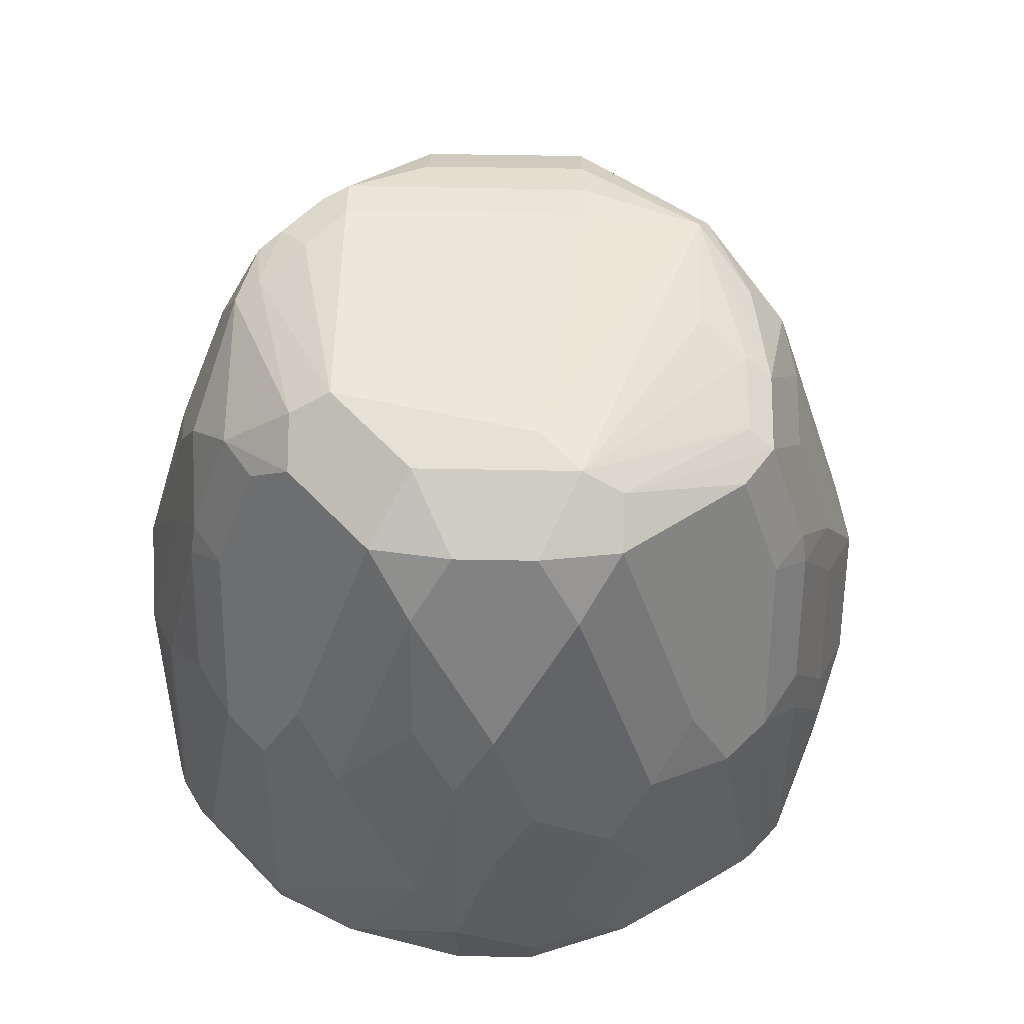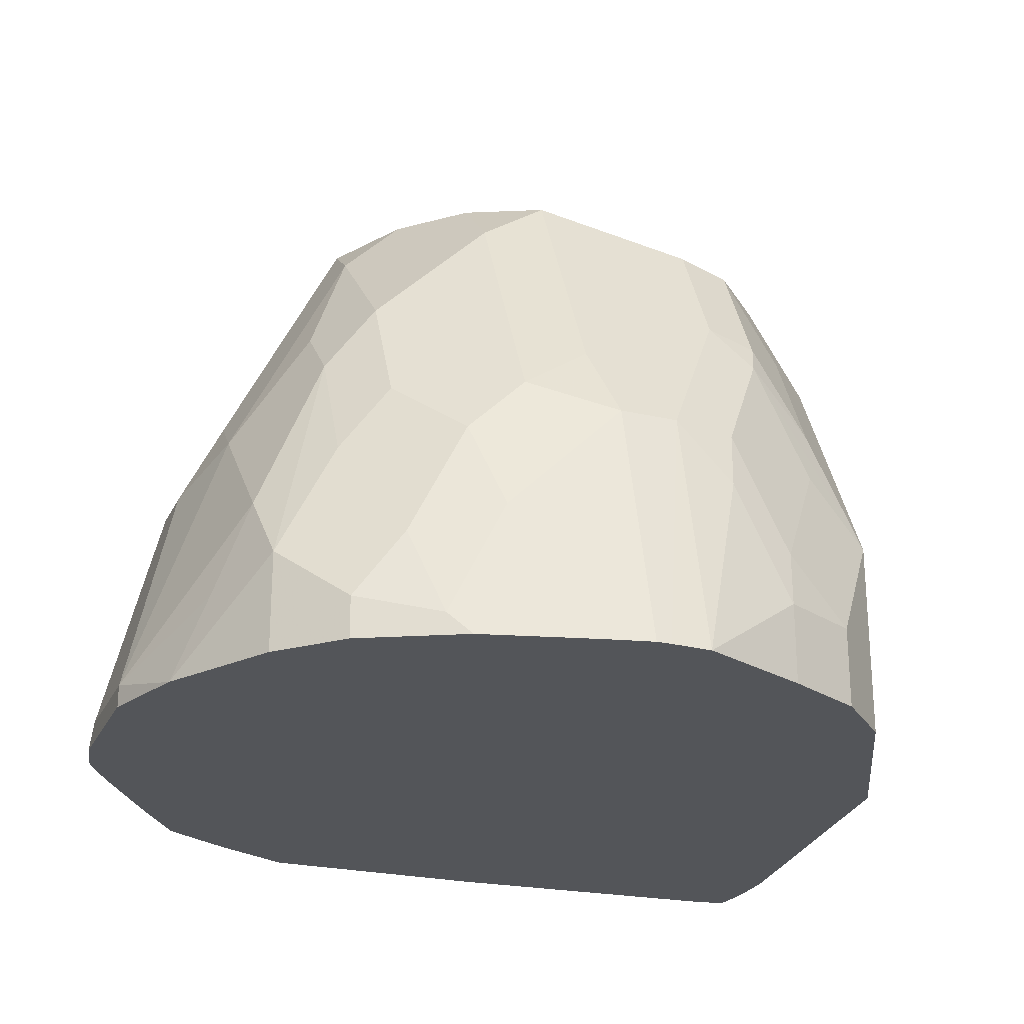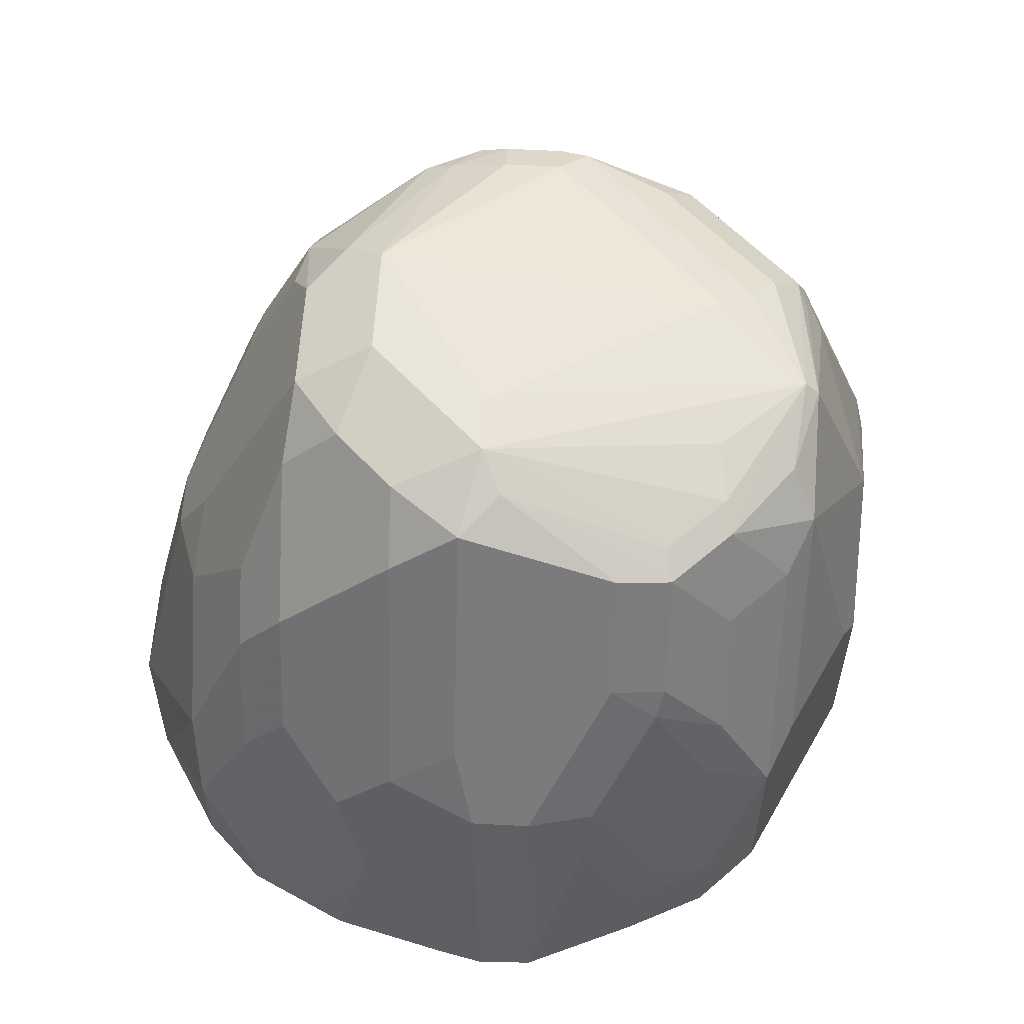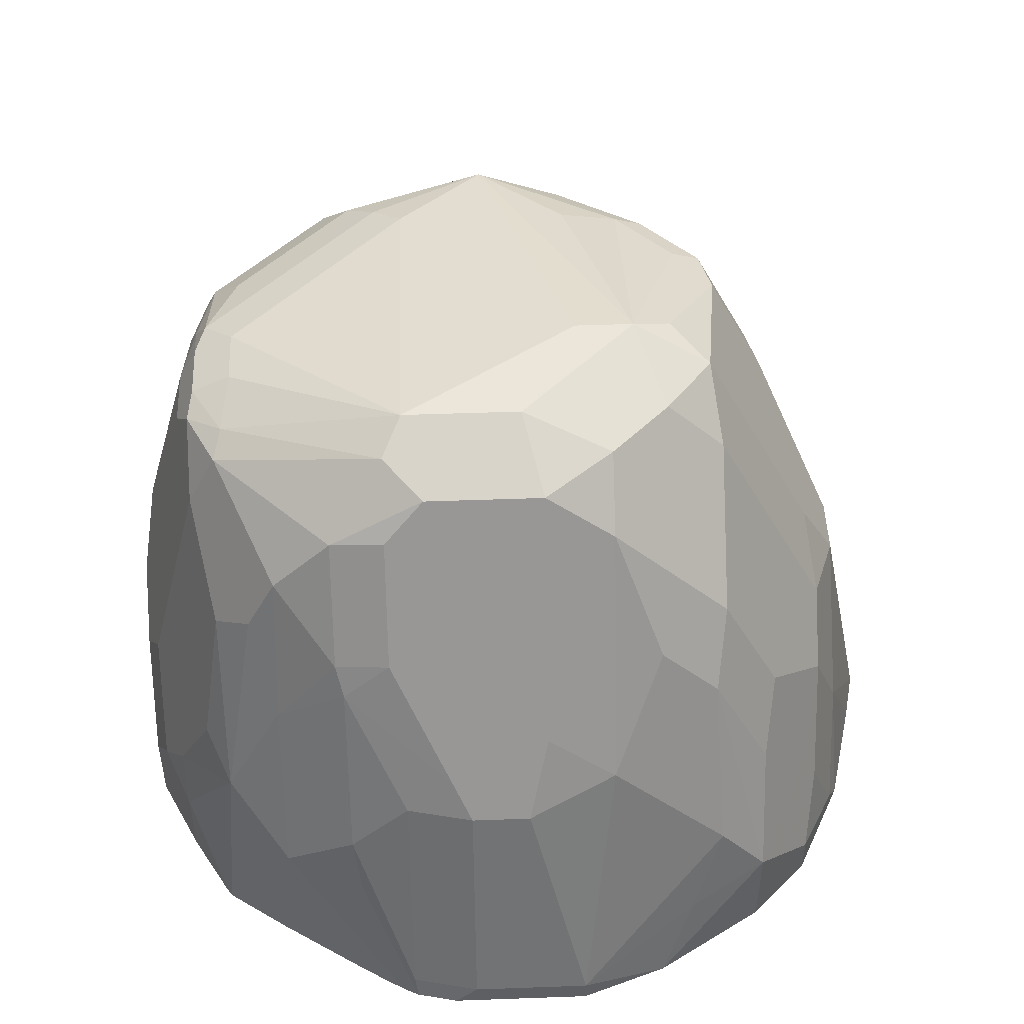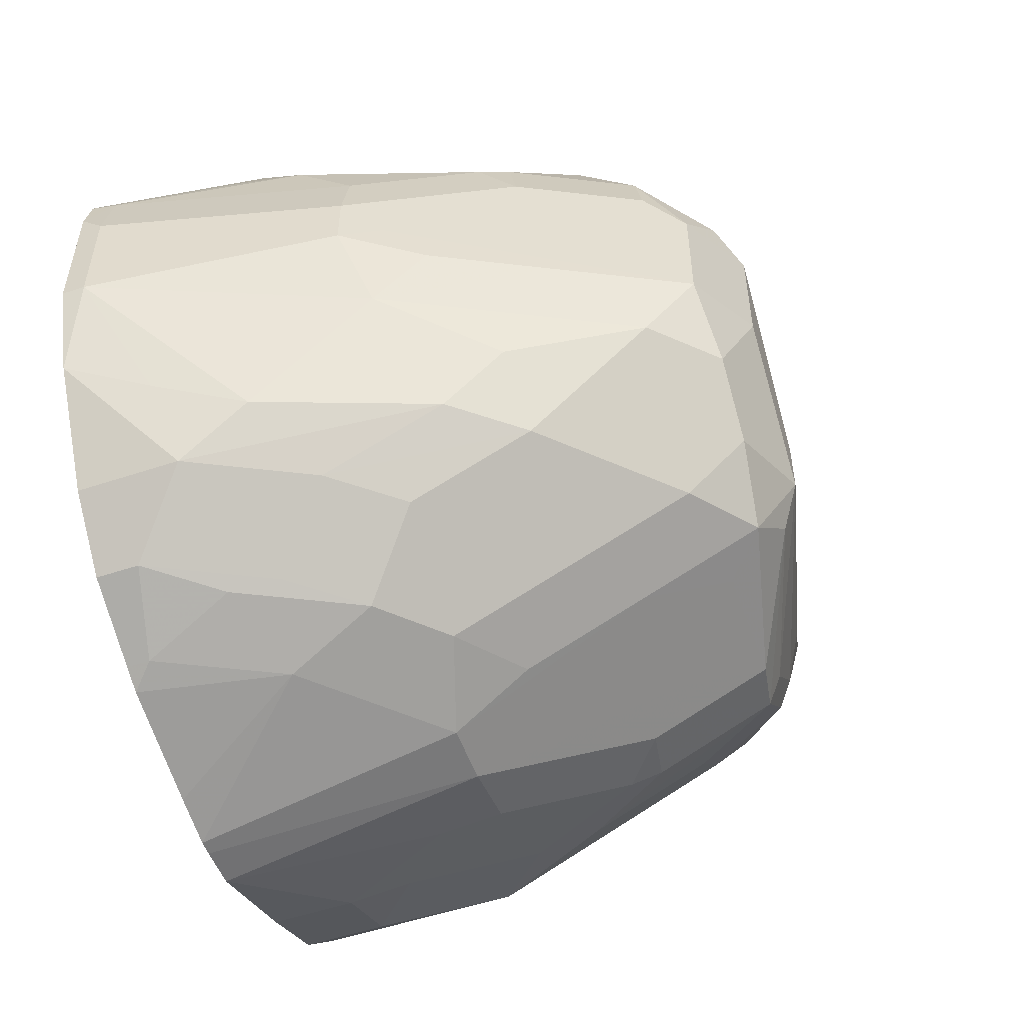
<metadata>
{"format":"obj","ext":"obj","renderer":"f3d","projection":"perspective","resolution":1024,"background":"white","views":[{"elev":64.3,"azim":136.0,"up":"+Y"},{"elev":-24.5,"azim":159.2,"up":"+Y"},{"elev":57.8,"azim":-176.9,"up":"+Y"},{"elev":48.5,"azim":87.7,"up":"+Y"},{"elev":-53.6,"azim":109.5,"up":"+Z"}]}
</metadata>
<code>
v 0.7316 -0.2706 -0.167
v 0.7339 -0.1882 -0.1505
v 0.7527 -0.207 -0.1505
v 0.7716 -0.2258 -0.1505
v 0.7469 -0.2706 -0.1635
v 0.7268 -0.2706 -0.167
v 0.7402 -0.1255 -0.1192
v 0.7402 -0.1631 -0.138
v 0.7621 -0.1788 -0.1411
v 0.7151 -0.1882 -0.1505
v 0.781 -0.1976 -0.1411
v 0.7998 -0.2352 -0.1411
v 0.7904 -0.2635 -0.1505
v 0.7832 -0.2706 -0.1541
v 0.7137 -0.2706 -0.1664
v 0.7026 -0.1255 -0.1192
v 0.7276 -0.1004 -0.1066
v 0.7402 -0.08784 -0.1003
v 0.7621 -0.1035 -0.1035
v 0.6963 -0.207 -0.1505
v 0.6939 -0.1882 -0.1458
v 0.69 -0.138 -0.1254
v 0.69 -0.1004 -0.1066
v 0.7998 -0.1788 -0.1223
v 0.7967 -0.2195 -0.138
v 0.8155 -0.2572 -0.138
v 0.7904 -0.2706 -0.1505
v 0.6775 -0.2706 -0.1505
v 0.6775 -0.2446 -0.1505
v 0.7276 -0.08156 -0.0878
v 0.7339 -0.07529 -0.07527
v 0.7621 -0.0847 -0.08468
v 0.7998 -0.1411 -0.1035
v 0.6751 -0.2258 -0.1458
v 0.6751 -0.1505 -0.127
v 0.6728 -0.1411 -0.1223
v 0.6728 -0.1035 -0.1035
v 0.8155 -0.2007 -0.1192
v 0.8343 -0.2384 -0.1192
v 0.8155 -0.2706 -0.138
v 0.6524 -0.2706 -0.138
v 0.6524 -0.2446 -0.138
v 0.6751 -0.09881 -0.09408
v 0.6563 -0.09881 -0.07527
v 0.6587 -0.09411 -0.05643
v 0.6304 -0.09881 -0.02824
v 0.7339 -0.07529 -0.05643
v 0.7527 -0.07529 -0.05643
v 0.781 -0.0847 -0.06586
v 0.8155 -0.1443 -0.08153
v 0.8155 -0.1631 -0.1003
v 0.7998 -0.1035 -0.06586
v 0.6336 -0.207 -0.1192
v 0.6563 -0.1882 -0.127
v 0.6524 -0.1694 -0.1192
v 0.6524 -0.1317 -0.1003
v 0.654 -0.1035 -0.08468
v 0.8374 -0.2164 -0.1035
v 0.8468 -0.2446 -0.09408
v 0.8558 -0.2706 -0.08422
v 0.8343 -0.2706 -0.1192
v 0.6336 -0.2706 -0.1192
v 0.6336 -0.1066 -0.05643
v 0.6257 -0.1035 -0.02824
v 0.6304 -0.1176 0.02822
v 0.6399 -0.1059 0.01882
v 0.6493 -0.09881 0.009386
v 0.6587 -0.09411 -2.07e-05
v 0.7716 -0.07529 -2.07e-05
v 0.7716 -0.07529 -0.03762
v 0.7967 -0.08784 -0.04391
v 0.8374 -0.1788 -0.06586
v 0.6257 -0.1976 -0.1035
v 0.6257 -0.1223 -0.06586
v 0.6336 -0.1317 -0.08153
v 0.8657 -0.2635 -0.05643
v 0.8657 -0.2706 -0.05643
v 0.6312 -0.2706 -0.1144
v 0.621 -0.1317 0.01882
v 0.6273 -0.1192 0.01882
v 0.6022 -0.1694 -0.01883
v 0.6273 -0.1255 0.03134
v 0.6461 -0.1255 0.05018
v 0.6649 -0.1255 0.06899
v 0.6681 -0.1176 0.06585
v 0.6775 -0.1059 0.05644
v 0.6681 -0.09881 0.02822
v 0.6775 -0.09411 0.01882
v 0.7841 -0.08156 0.006267
v 0.7967 -0.08784 -0.006283
v 0.7151 -0.09411 0.05644
v 0.7339 -0.09411 0.05644
v 0.7527 -0.09881 0.05879
v 0.8406 -0.1756 -0.03138
v 0.8155 -0.1255 -0.04391
v 0.8343 -0.1631 -0.04391
v 0.8468 -0.1882 -0.03762
v 0.6249 -0.2706 -0.1019
v 0.621 -0.2706 -0.09408
v 0.6069 -0.1976 -0.06586
v 0.8657 -0.2635 -0.01883
v 0.8657 -0.2706 -0.01168
v 0.5895 -0.2706 0.08793
v 0.6022 -0.207 -0.05643
v 0.5879 -0.2706 0.05644
v 0.5879 -0.2706 0.07525
v 0.6775 -0.1317 0.07525
v 0.6963 -0.1106 0.07055
v 0.7057 -0.09881 0.06585
v 0.7904 -0.09411 0.01882
v 0.7998 -0.1035 0.02352
v 0.7621 -0.1035 0.06115
v 0.8029 -0.1004 0.006267
v 0.8155 -0.1255 -0.006283
v 0.8406 -0.1756 -0.01257
v 0.7151 -0.1004 0.06899
v 0.7339 -0.1004 0.06899
v 0.7433 -0.1035 0.07055
v 0.8468 -0.1882 -0.01883
v 0.6061 -0.2706 -0.06423
v 0.6022 -0.2706 -0.05643
v 0.8609 -0.2635 0.002331
v 0.8421 -0.1882 0.002331
v 0.8627 -0.2706 0.001436
v 0.6022 -0.2706 0.08954
v 0.6963 -0.1882 0.09409
v 0.7151 -0.1129 0.07525
v 0.7998 -0.1223 0.04233
v 0.8186 -0.1411 0.02352
v 0.7621 -0.1223 0.07055
v 0.8217 -0.138 0.006267
v 0.8233 -0.1505 0.02117
v 0.7339 -0.1129 0.07525
v 0.7339 -0.1882 0.09409
v 0.8421 -0.207 0.02117
v 0.8468 -0.2258 0.01882
v 0.8604 -0.2706 0.006216
v 0.6963 -0.2706 0.09409
v 0.7245 -0.16 0.08936
v 0.7998 -0.1411 0.05174
v 0.8155 -0.207 0.0627
v 0.8155 -0.1694 0.04389
v 0.7527 -0.207 0.09409
v 0.7621 -0.1976 0.08936
v 0.7904 -0.1505 0.0635
v 0.8343 -0.2258 0.04389
v 0.8406 -0.2258 0.03134
v 0.8574 -0.2706 0.01128
v 0.7716 -0.2706 0.09409
v 0.8197 -0.2706 0.06774
v 0.7998 -0.1976 0.07055
v 0.7904 -0.2258 0.08231
v 0.7967 -0.2446 0.08154
v 0.7716 -0.2446 0.09409
v 0.781 -0.2352 0.08936
v 0.8337 -0.2706 0.04778
v 0.8521 -0.2706 0.01974
v 0.7967 -0.2706 0.08154
v 0.8163 -0.2706 0.06999
f 87 109 91
f 85 109 86
f 85 108 109
f 84 103 107
f 84 108 85
f 84 107 108
f 100 120 121
f 82 103 83
f 87 91 88
f 81 105 106
f 81 104 105
f 81 100 104
f 79 103 82
f 79 81 103
f 76 102 77
f 83 103 84
f 81 106 103
f 90 111 113
f 89 111 90
f 99 120 100
f 94 97 96
f 76 101 102
f 94 119 97
f 94 115 119
f 94 96 95
f 93 118 112
f 89 110 111
f 93 117 118
f 91 117 92
f 91 116 117
f 90 114 115
f 90 131 114
f 90 113 131
f 89 112 110
f 89 93 112
f 92 117 93
f 91 109 116
f 69 90 71
f 76 97 119
f 66 87 67
f 66 109 87
f 66 86 109
f 65 86 66
f 65 85 86
f 65 84 85
f 65 83 84
f 67 87 88
f 65 82 83
f 65 80 79
f 64 81 79
f 64 74 81
f 64 80 65
f 100 121 104
f 64 79 80
f 63 74 64
f 65 79 82
f 76 119 101
f 67 88 68
f 69 89 90
f 74 100 81
f 73 100 74
f 73 99 100
f 73 98 99
f 73 78 98
f 72 97 76
f 72 96 97
f 68 88 69
f 72 95 96
f 71 115 94
f 71 90 115
f 69 93 89
f 69 92 93
f 69 91 92
f 69 88 91
f 69 71 70
f 71 94 95
f 101 122 102
f 126 154 143
f 101 123 122
f 137 147 146
f 136 147 137
f 135 147 136
f 135 146 147
f 133 139 134
f 132 146 135
f 132 142 146
f 137 146 148
f 130 151 145
f 130 155 152
f 130 144 155
f 130 143 144
f 129 132 131
f 129 142 132
f 128 142 129
f 128 141 142
f 130 152 151
f 128 140 141
f 140 145 141
f 141 146 142
f 153 158 159
f 62 78 73
f 153 155 154
f 152 155 153
f 150 153 159
f 149 153 154
f 149 158 153
f 141 150 146
f 146 150 156
f 146 156 157
f 143 155 144
f 143 154 155
f 141 153 150
f 141 152 153
f 141 151 152
f 141 145 151
f 146 157 148
f 101 119 123
f 127 139 133
f 126 149 154
f 112 145 140
f 112 130 145
f 112 118 130
f 111 131 113
f 111 129 131
f 111 128 129
f 111 112 128
f 112 140 128
f 110 112 111
f 108 127 116
f 107 127 108
f 107 126 127
f 104 121 105
f 103 126 107
f 103 125 126
f 102 122 124
f 108 116 109
f 126 143 134
f 114 131 115
f 115 131 132
f 126 138 149
f 126 139 127
f 126 134 139
f 125 138 126
f 124 136 137
f 124 135 136
f 123 132 135
f 115 123 119
f 122 135 124
f 118 143 130
f 118 134 143
f 118 133 134
f 117 133 118
f 116 133 117
f 116 127 133
f 115 132 123
f 122 123 135
f 60 76 77
f 49 70 71
f 58 76 59
f 9 19 33
f 7 9 8
f 7 19 9
f 7 18 19
f 7 17 18
f 7 23 17
f 7 16 23
f 6 15 10
f 4 14 5
f 4 13 14
f 4 12 13
f 4 11 12
f 3 11 4
f 3 9 11
f 2 16 7
f 9 33 24
f 9 24 11
f 10 15 20
f 10 20 21
f 18 30 31
f 18 23 30
f 17 23 18
f 15 29 20
f 15 28 29
f 13 40 27
f 13 26 40
f 2 10 16
f 13 27 14
f 12 26 13
f 11 25 12
f 11 38 25
f 11 24 38
f 10 23 16
f 10 22 23
f 10 21 22
f 12 25 26
f 2 9 3
f 2 8 9
f 2 7 8
f 1 156 150
f 1 157 156
f 1 148 157
f 1 137 148
f 1 124 137
f 59 76 60
f 1 77 102
f 1 150 159
f 1 60 77
f 1 40 61
f 1 27 40
f 1 14 27
f 1 5 14
f 1 4 5
f 1 3 4
f 1 2 3
f 1 61 60
f 18 31 32
f 1 159 158
f 1 149 138
f 1 10 2
f 1 6 10
f 1 15 6
f 1 28 15
f 1 41 28
f 1 62 41
f 1 78 62
f 1 158 149
f 1 98 78
f 1 120 99
f 1 121 120
f 1 105 121
f 1 106 105
f 1 103 106
f 1 125 103
f 1 138 125
f 1 99 98
f 18 32 19
f 1 102 124
f 19 49 52
f 46 63 64
f 46 57 63
f 44 46 45
f 44 57 46
f 41 53 42
f 41 62 53
f 39 51 58
f 39 60 61
f 39 59 60
f 39 58 59
f 38 51 39
f 37 44 43
f 37 57 44
f 37 75 57
f 37 56 75
f 46 64 65
f 46 65 66
f 46 66 67
f 46 67 68
f 19 32 49
f 58 72 76
f 57 74 63
f 57 75 74
f 55 75 56
f 53 75 55
f 53 73 74
f 37 55 56
f 53 62 73
f 52 71 95
f 50 52 72
f 50 58 51
f 50 72 58
f 49 71 52
f 47 68 69
f 46 68 47
f 52 95 72
f 36 55 37
f 53 74 75
f 35 53 55
f 28 41 42
f 26 61 40
f 26 39 61
f 25 39 26
f 25 38 39
f 24 33 38
f 23 37 30
f 28 42 29
f 22 37 23
f 22 35 36
f 21 35 22
f 21 54 35
f 20 34 21
f 20 29 34
f 35 55 36
f 19 52 33
f 22 36 37
f 29 42 34
f 21 34 54
f 30 43 31
f 30 37 43
f 34 42 53
f 35 54 53
f 33 51 38
f 33 50 51
f 32 70 49
f 32 48 70
f 33 52 50
f 31 70 48
f 31 43 44
f 31 48 32
f 31 44 45
f 31 45 46
f 34 53 54
f 31 47 69
f 31 69 70
f 31 46 47

</code>
